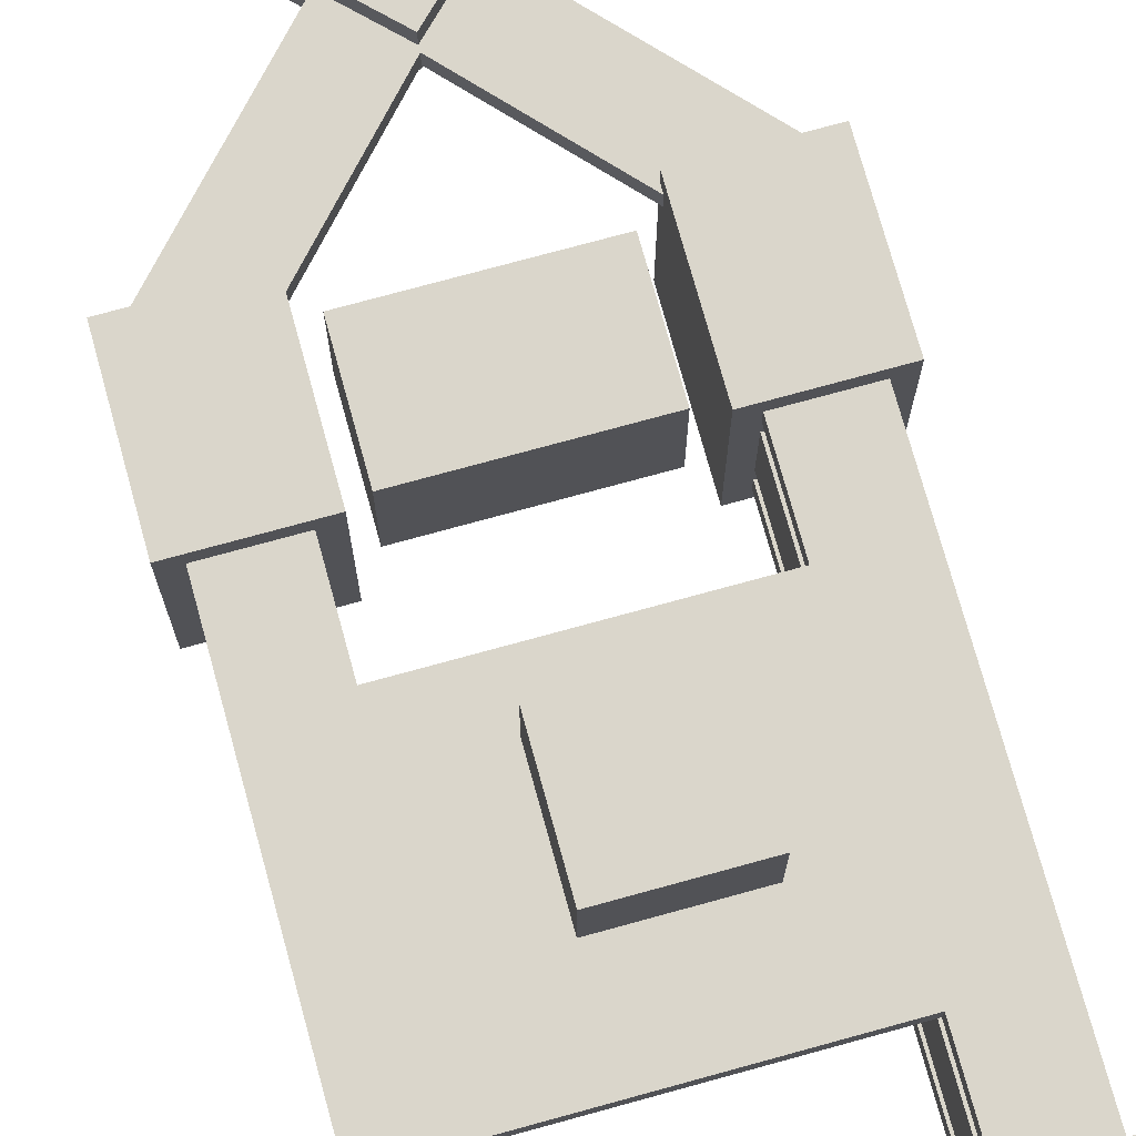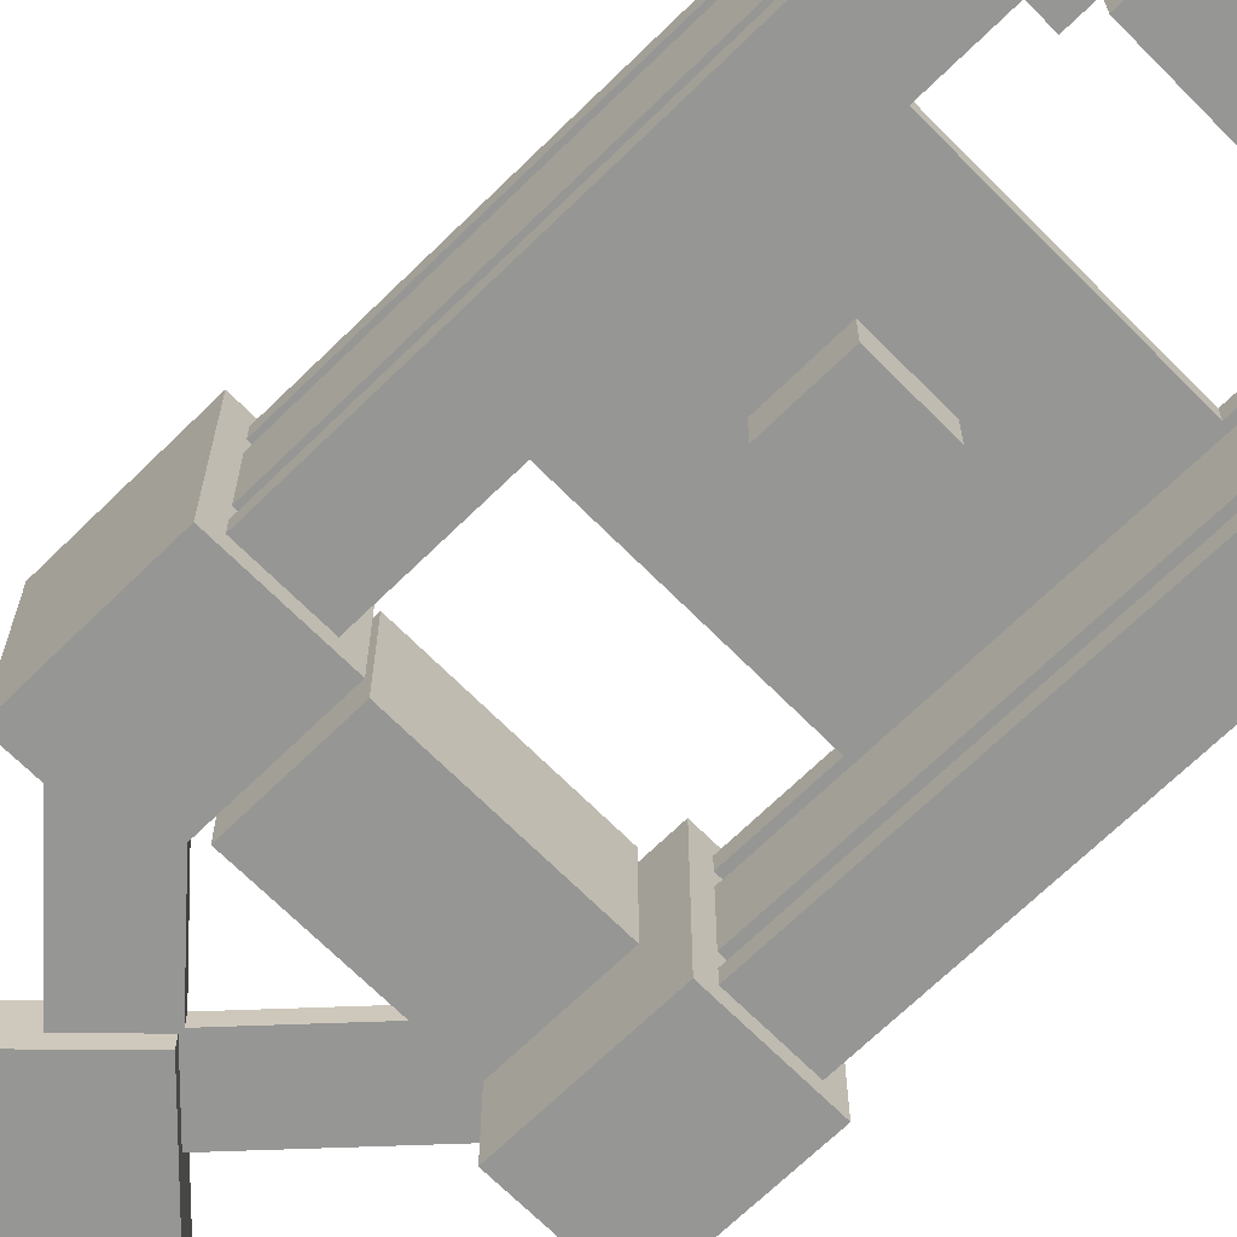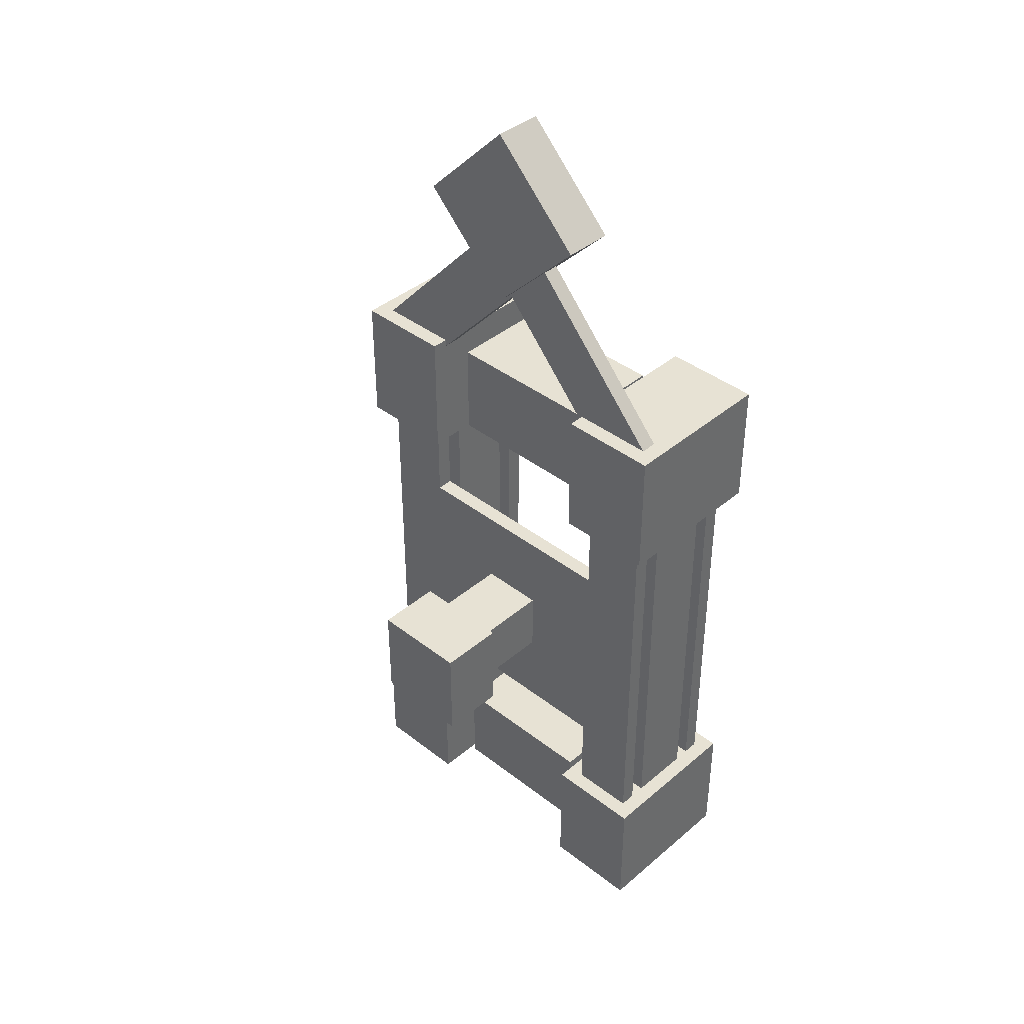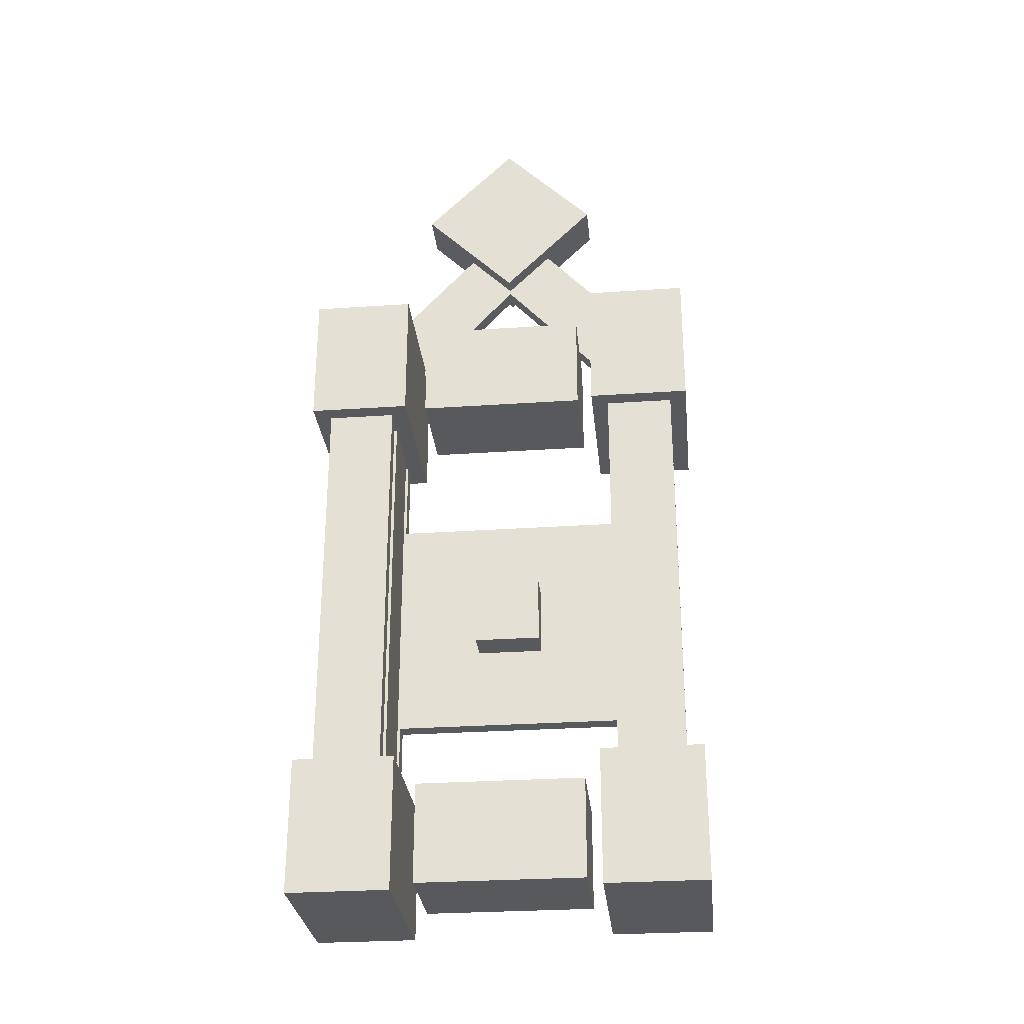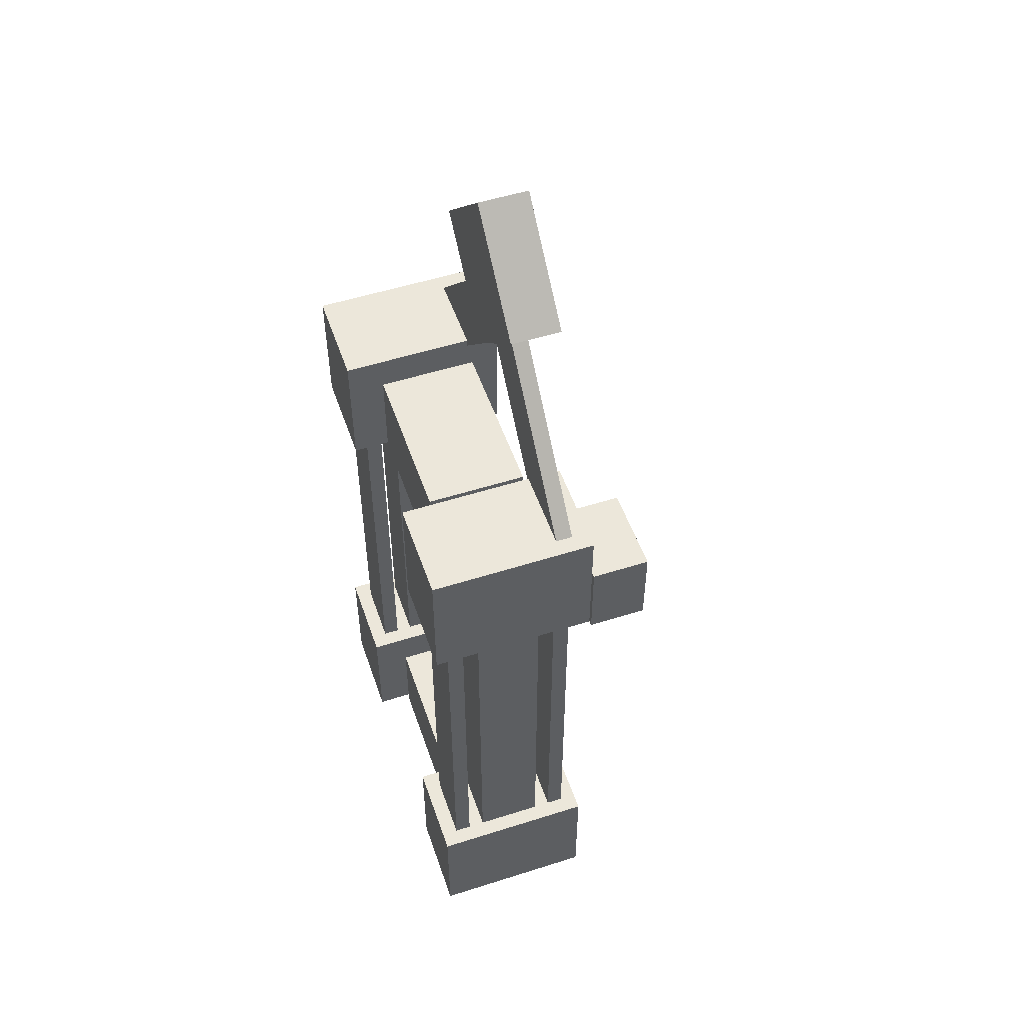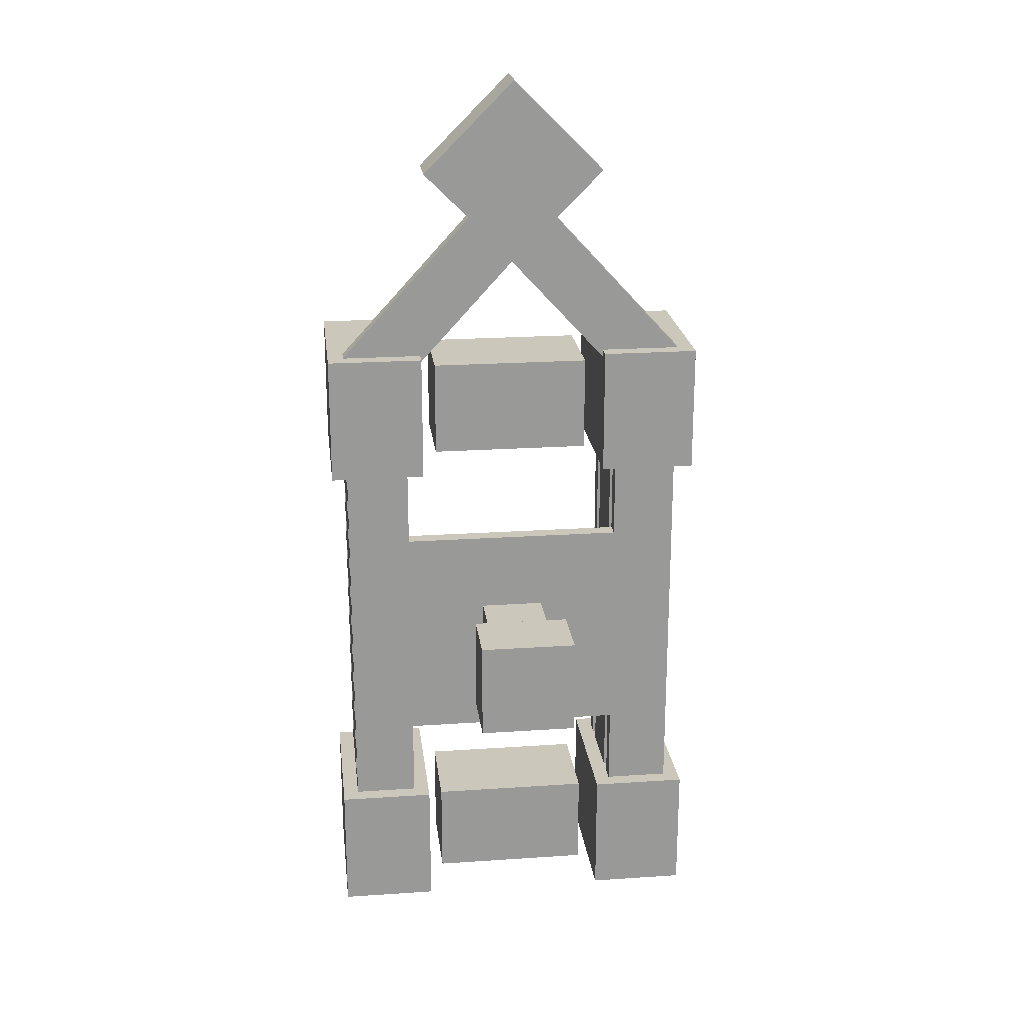
<metadata>
{"format":"obj","ext":"obj","renderer":"f3d","projection":"perspective","resolution":1024,"background":"white","views":[{"elev":74.1,"azim":164.6,"up":"+Y"},{"elev":-67.7,"azim":134.6,"up":"+Y"},{"elev":40.0,"azim":-136.2,"up":"+Z"},{"elev":-29.0,"azim":5.8,"up":"+Z"},{"elev":52.6,"azim":71.1,"up":"+Z"},{"elev":21.6,"azim":173.2,"up":"+Z"}]}
</metadata>
<code>
o cube
v 0.01191 0.9375 -0.01272
v 0.6875 0.9375 -0.75
v 0.01191 0.875 -0.01272
v 0.6875 0.875 -0.75
v 0.5032 0.9375 -0.9189
v -0.1724 0.9375 -0.1816
v 0.5032 0.875 -0.9189
v -0.1724 0.875 -0.1816
f 4 7 5 2
f 3 4 2 1
f 8 3 1 6
f 7 8 6 5
f 6 1 2 5
f 7 4 3 8
o cube
v 0.3125 0.875 -2.812
v 0.3125 0.875 -3.188
v 0.3125 0.5 -2.812
v 0.3125 0.5 -3.188
v -0.3125 0.875 -3.188
v -0.3125 0.875 -2.812
v -0.3125 0.5 -3.188
v -0.3125 0.5 -2.812
f 12 15 13 10
f 11 12 10 9
f 16 11 9 14
f 15 16 14 13
f 14 9 10 13
f 15 12 11 16
o cube
v -0.375 1 -2.75
v -0.375 1 -3.25
v -0.375 0.375 -2.75
v -0.375 0.375 -3.25
v -0.75 1 -3.25
v -0.75 1 -2.75
v -0.75 0.375 -3.25
v -0.75 0.375 -2.75
f 20 23 21 18
f 19 20 18 17
f 24 19 17 22
f 23 24 22 21
f 22 17 18 21
f 23 20 19 24
o cube
v 0.75 1 -2.75
v 0.75 1 -3.25
v 0.75 0.375 -2.75
v 0.75 0.375 -3.25
v 0.375 1 -3.25
v 0.375 1 -2.75
v 0.375 0.375 -3.25
v 0.375 0.375 -2.75
f 28 31 29 26
f 27 28 26 25
f 32 27 25 30
f 31 32 30 29
f 30 25 26 29
f 31 28 27 32
o cube
v 0.75 1 -0.75
v 0.75 1 -1.25
v 0.75 0.375 -0.75
v 0.75 0.375 -1.25
v 0.375 1 -1.25
v 0.375 1 -0.75
v 0.375 0.375 -1.25
v 0.375 0.375 -0.75
f 36 39 37 34
f 35 36 34 33
f 40 35 33 38
f 39 40 38 37
f 38 33 34 37
f 39 36 35 40
o cube
v -0.375 1 -0.75
v -0.375 1 -1.25
v -0.375 0.375 -0.75
v -0.375 0.375 -1.25
v -0.75 1 -1.25
v -0.75 1 -0.75
v -0.75 0.375 -1.25
v -0.75 0.375 -0.75
f 44 47 45 42
f 43 44 42 41
f 48 43 41 46
f 47 48 46 45
f 46 41 42 45
f 47 44 43 48
o cube
v -0.4375 0.9375 -3
v -0.6875 0.9375 -3
v -0.4375 0.875 -3
v -0.6875 0.875 -3
v -0.6875 0.9375 -0.75
v -0.4375 0.9375 -0.75
v -0.6875 0.875 -0.75
v -0.4375 0.875 -0.75
f 52 55 53 50
f 51 52 50 49
f 56 51 49 54
f 55 56 54 53
f 54 49 50 53
f 55 52 51 56
o cube
v -0.4375 0.5 -3.062
v -0.6875 0.5 -3.062
v -0.4375 0.4375 -3.062
v -0.6875 0.4375 -3.062
v -0.6875 0.5 -0.8125
v -0.4375 0.5 -0.8125
v -0.6875 0.4375 -0.8125
v -0.4375 0.4375 -0.8125
f 60 63 61 58
f 59 60 58 57
f 64 59 57 62
f 63 64 62 61
f 62 57 58 61
f 63 60 59 64
o cube
v 0.3125 0.875 -0.8125
v 0.3125 0.875 -1.188
v 0.3125 0.5 -0.8125
v 0.3125 0.5 -1.188
v -0.3125 0.875 -1.188
v -0.3125 0.875 -0.8125
v -0.3125 0.5 -1.188
v -0.3125 0.5 -0.8125
f 68 71 69 66
f 67 68 66 65
f 72 67 65 70
f 71 72 70 69
f 70 65 66 69
f 71 68 67 72
o cube
v 0.4375 0.9375 -1.562
v 0.4375 0.9375 -2.438
v 0.4375 0.875 -1.562
v 0.4375 0.875 -2.438
v -0.4375 0.9375 -2.438
v -0.4375 0.9375 -1.562
v -0.4375 0.875 -2.438
v -0.4375 0.875 -1.562
f 76 79 77 74
f 75 76 74 73
f 80 75 73 78
f 79 80 78 77
f 78 73 74 77
f 79 76 75 80
o cube
v -0.4375 0.8125 -0.875
v -0.4375 0.8125 -3.125
v -0.4375 0.5625 -0.875
v -0.4375 0.5625 -3.125
v -0.6875 0.8125 -3.125
v -0.6875 0.8125 -0.875
v -0.6875 0.5625 -3.125
v -0.6875 0.5625 -0.875
f 84 87 85 82
f 83 84 82 81
f 88 83 81 86
f 87 88 86 85
f 86 81 82 85
f 87 84 83 88
o cube
v 0.6875 0.8125 -0.875
v 0.6875 0.8125 -3.125
v 0.6875 0.5625 -0.875
v 0.6875 0.5625 -3.125
v 0.4375 0.8125 -3.125
v 0.4375 0.8125 -0.875
v 0.4375 0.5625 -3.125
v 0.4375 0.5625 -0.875
f 92 95 93 90
f 91 92 90 89
f 96 91 89 94
f 95 96 94 93
f 94 89 90 93
f 95 92 91 96
o cube
v 0.6875 0.9375 -3
v 0.4375 0.9375 -3
v 0.6875 0.875 -3
v 0.4375 0.875 -3
v 0.4375 0.9375 -0.75
v 0.6875 0.9375 -0.75
v 0.4375 0.875 -0.75
v 0.6875 0.875 -0.75
f 100 103 101 98
f 99 100 98 97
f 104 99 97 102
f 103 104 102 101
f 102 97 98 101
f 103 100 99 104
o cube
v 0.6875 0.5 -3.062
v 0.4375 0.5 -3.062
v 0.6875 0.4375 -3.062
v 0.4375 0.4375 -3.062
v 0.4375 0.5 -0.8125
v 0.6875 0.5 -0.8125
v 0.4375 0.4375 -0.8125
v 0.6875 0.4375 -0.8125
f 108 111 109 106
f 107 108 106 105
f 112 107 105 110
f 111 112 110 109
f 110 105 106 109
f 111 108 107 112
o cube
v 0.3536 1 0
v 0 1 -0.3536
v 0.3536 0.8125 0
v 0 0.8125 -0.3536
v -0.3536 1 0
v 0 1 0.3536
v -0.3536 0.8125 0
v 0 0.8125 0.3536
f 116 119 117 114
f 115 116 114 113
f 120 115 113 118
f 119 120 118 117
f 118 113 114 117
f 119 116 115 120
o cube
v 0.1724 0.9375 -0.1816
v -0.5032 0.9375 -0.9189
v 0.1724 0.875 -0.1816
v -0.5032 0.875 -0.9189
v -0.6875 0.9375 -0.75
v -0.01191 0.9375 -0.01272
v -0.6875 0.875 -0.75
v -0.01191 0.875 -0.01272
f 124 127 125 122
f 123 124 122 121
f 128 123 121 126
f 127 128 126 125
f 126 121 122 125
f 127 124 123 128
o cube
v 0.125 1.438 -1.875
v 0.125 1.438 -2.125
v 0.125 0.75 -1.875
v 0.125 0.75 -2.125
v -0.125 1.438 -2.125
v -0.125 1.438 -1.875
v -0.125 0.75 -2.125
v -0.125 0.75 -1.875
f 132 135 133 130
f 131 132 130 129
f 136 131 129 134
f 135 136 134 133
f 134 129 130 133
f 135 132 131 136
o cube
v 0.1875 1.5 -1.812
v 0.1875 1.5 -2.188
v 0.1875 1.25 -1.812
v 0.1875 1.25 -2.188
v -0.1875 1.5 -2.188
v -0.1875 1.5 -1.812
v -0.1875 1.25 -2.188
v -0.1875 1.25 -1.812
f 140 143 141 138
f 139 140 138 137
f 144 139 137 142
f 143 144 142 141
f 142 137 138 141
f 143 140 139 144

</code>
